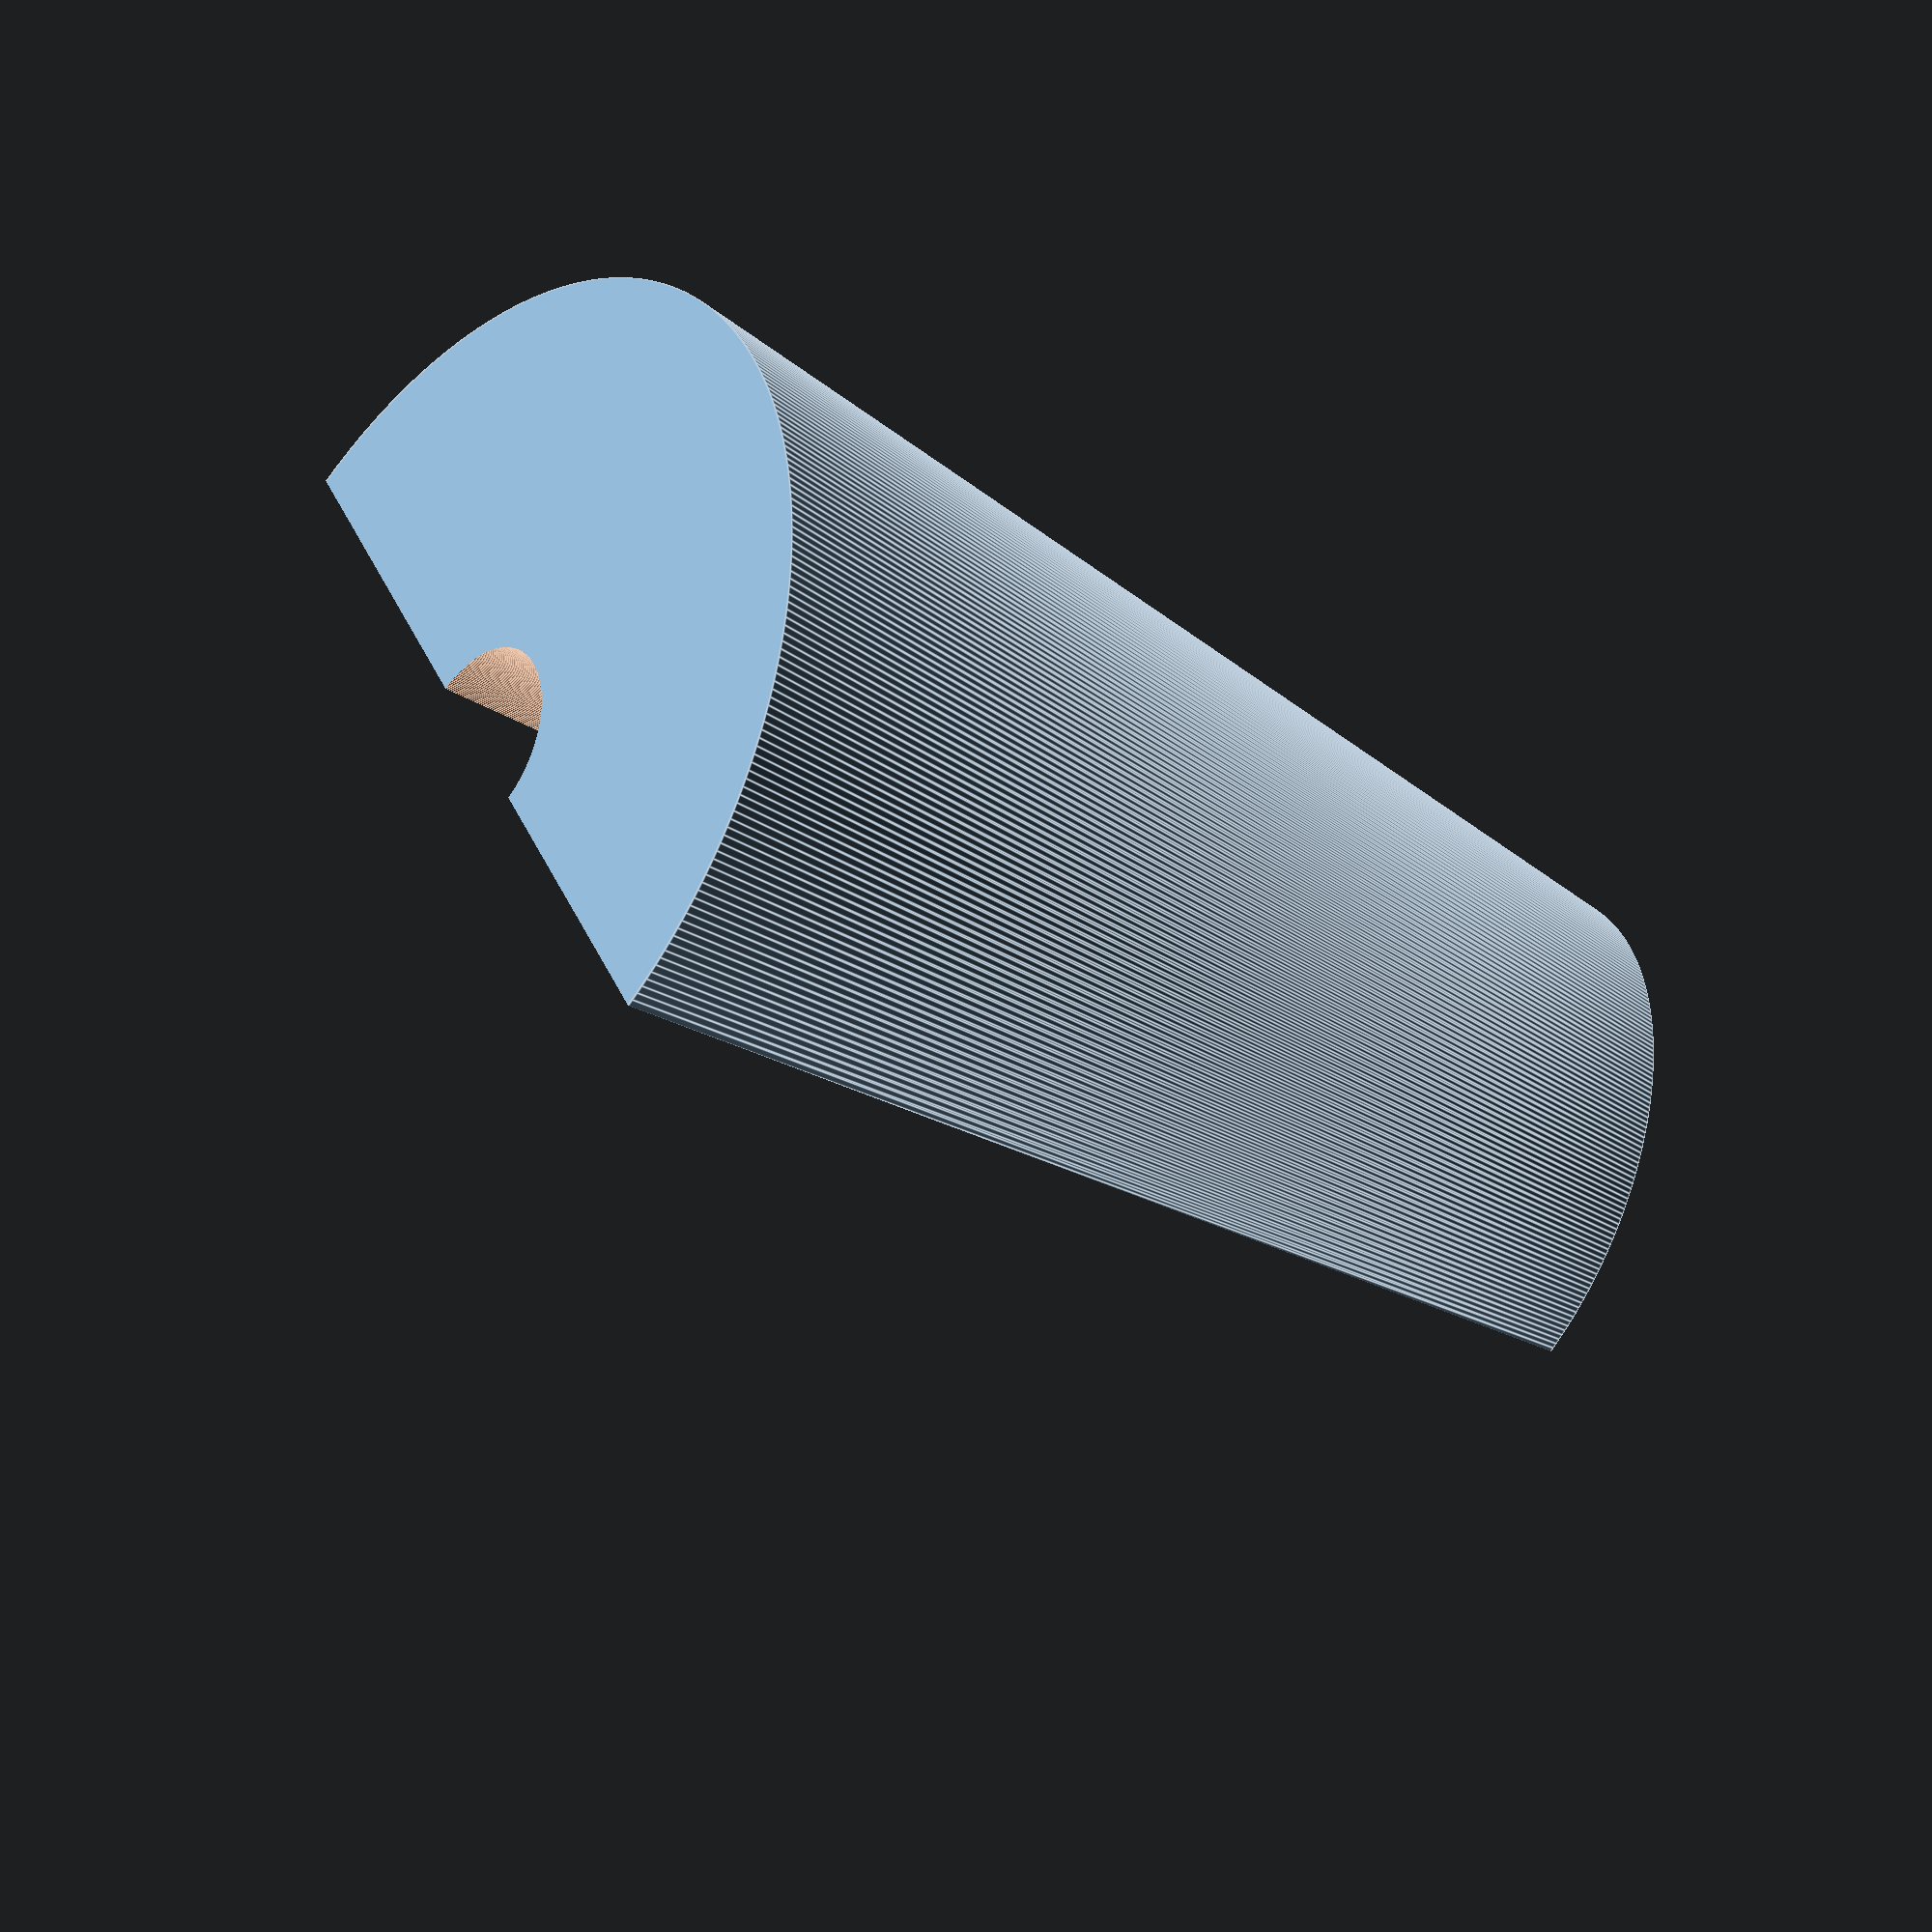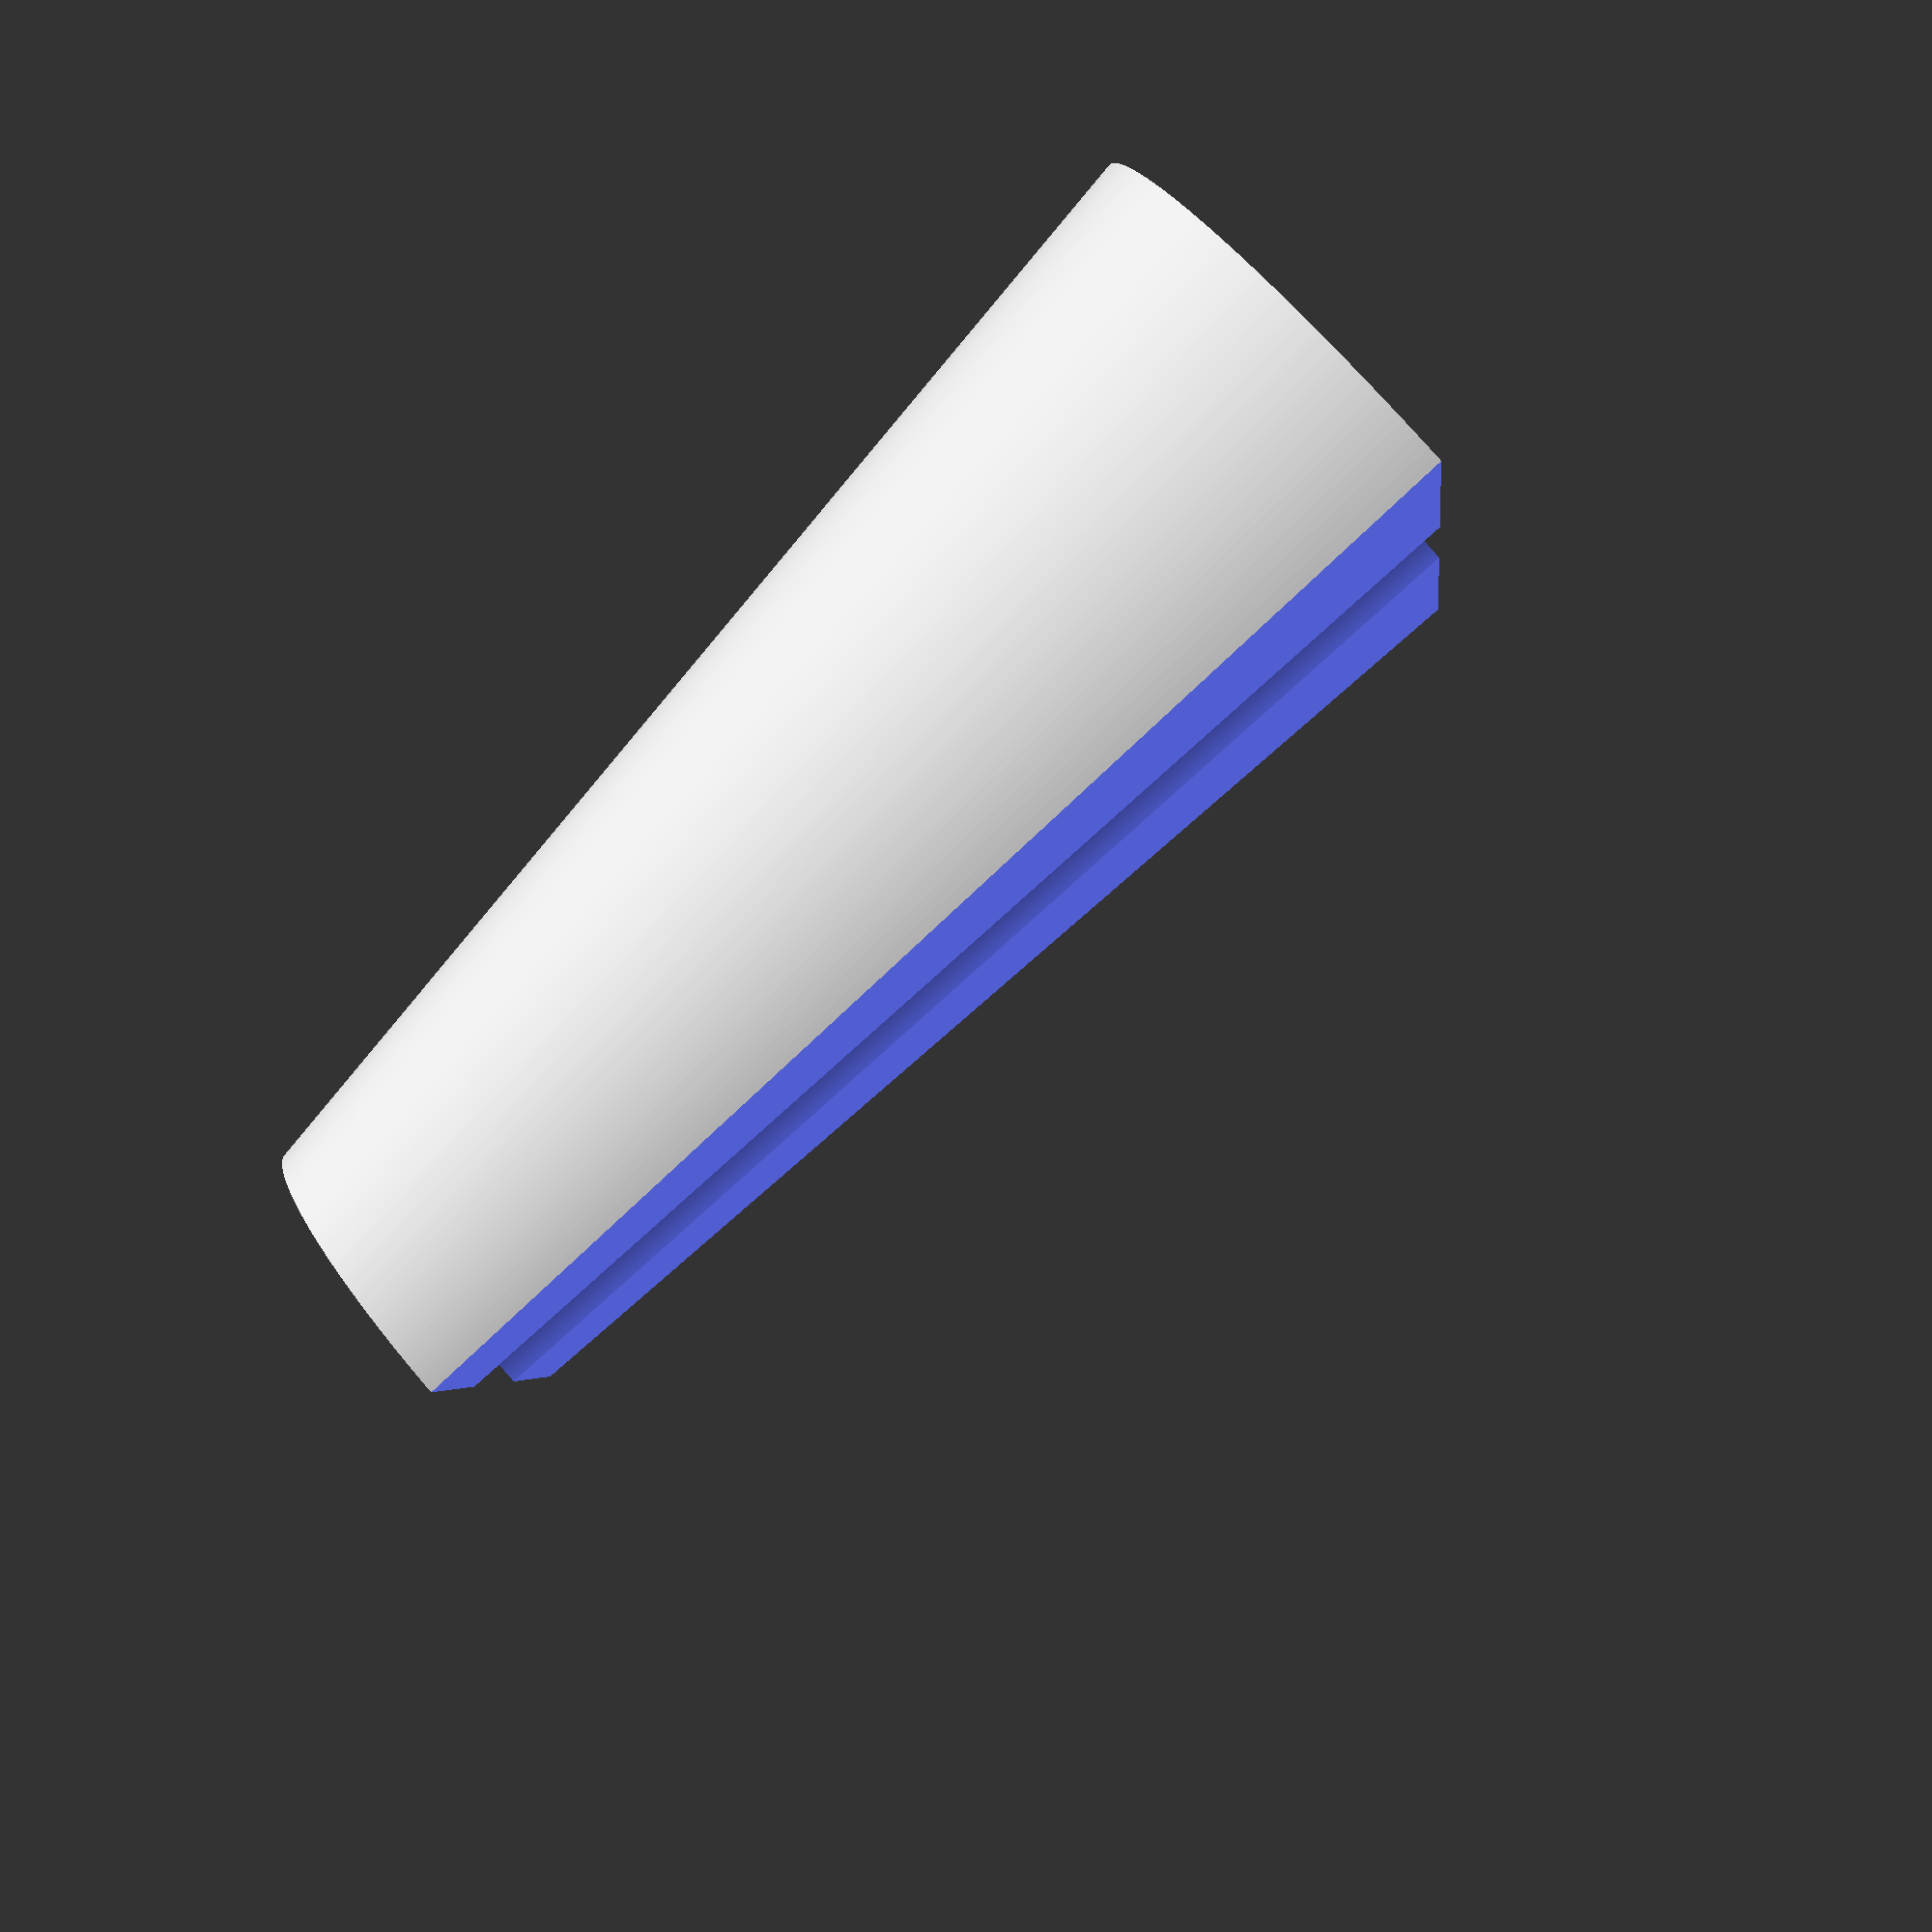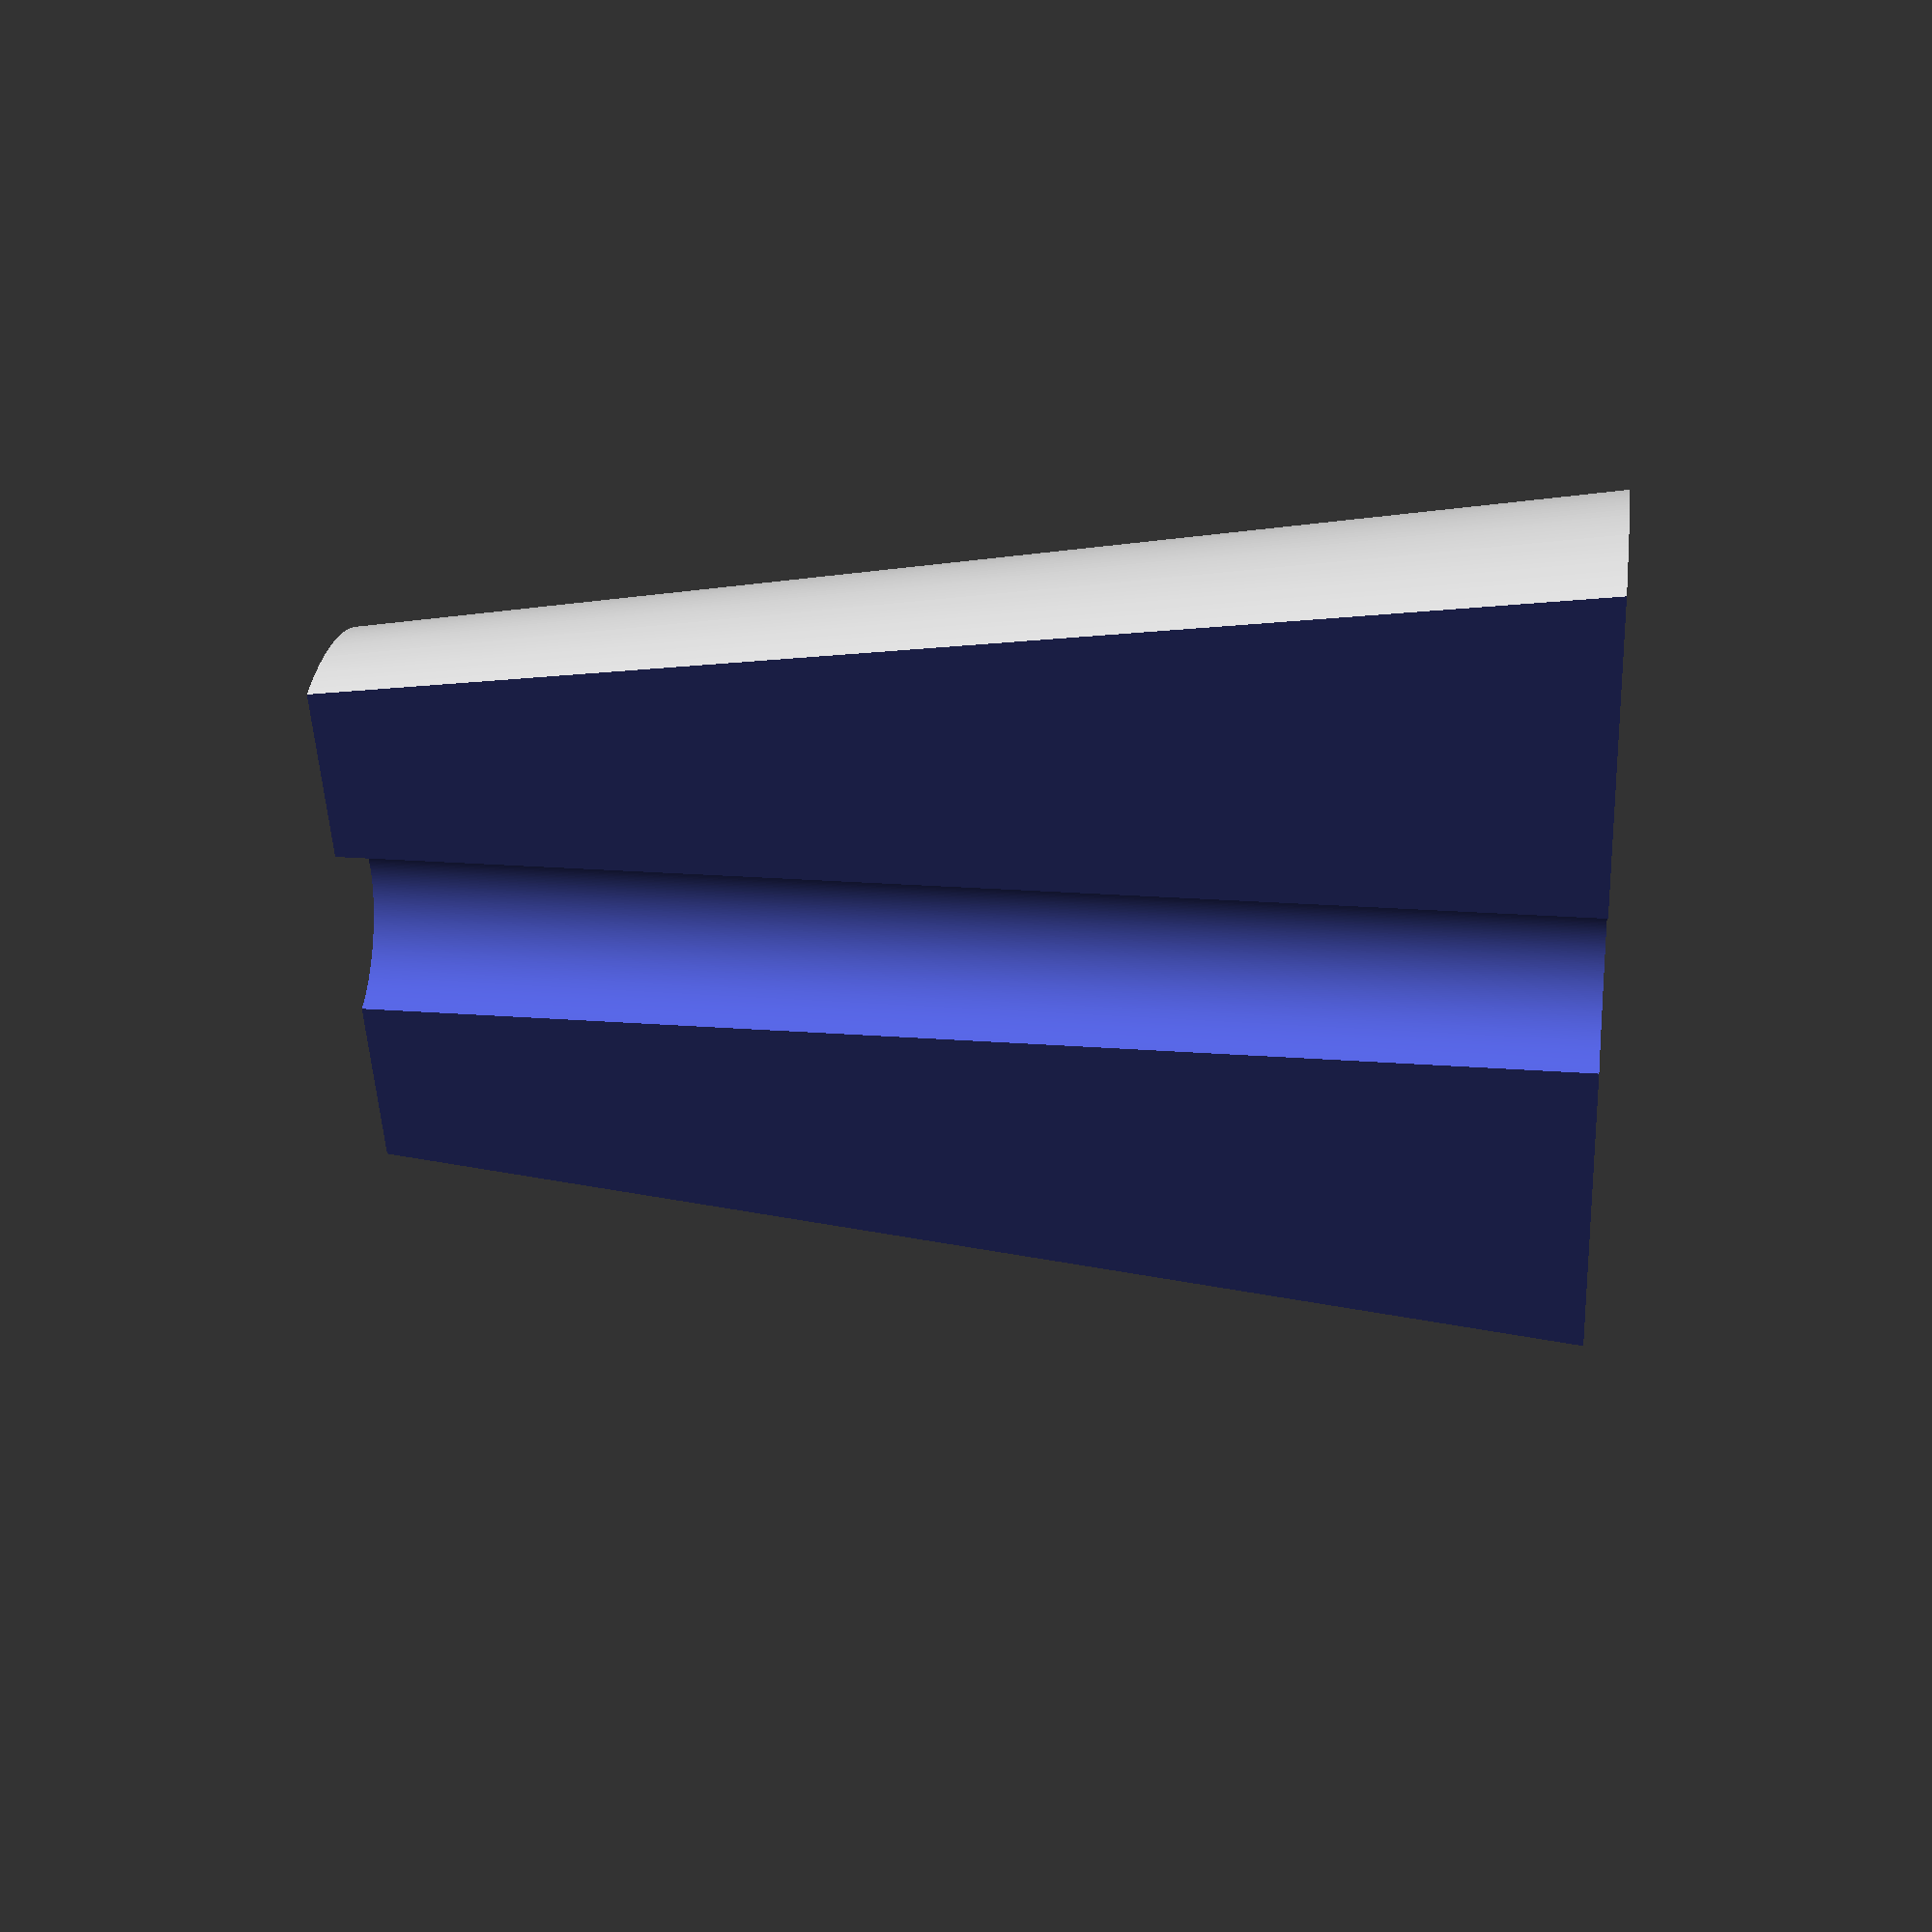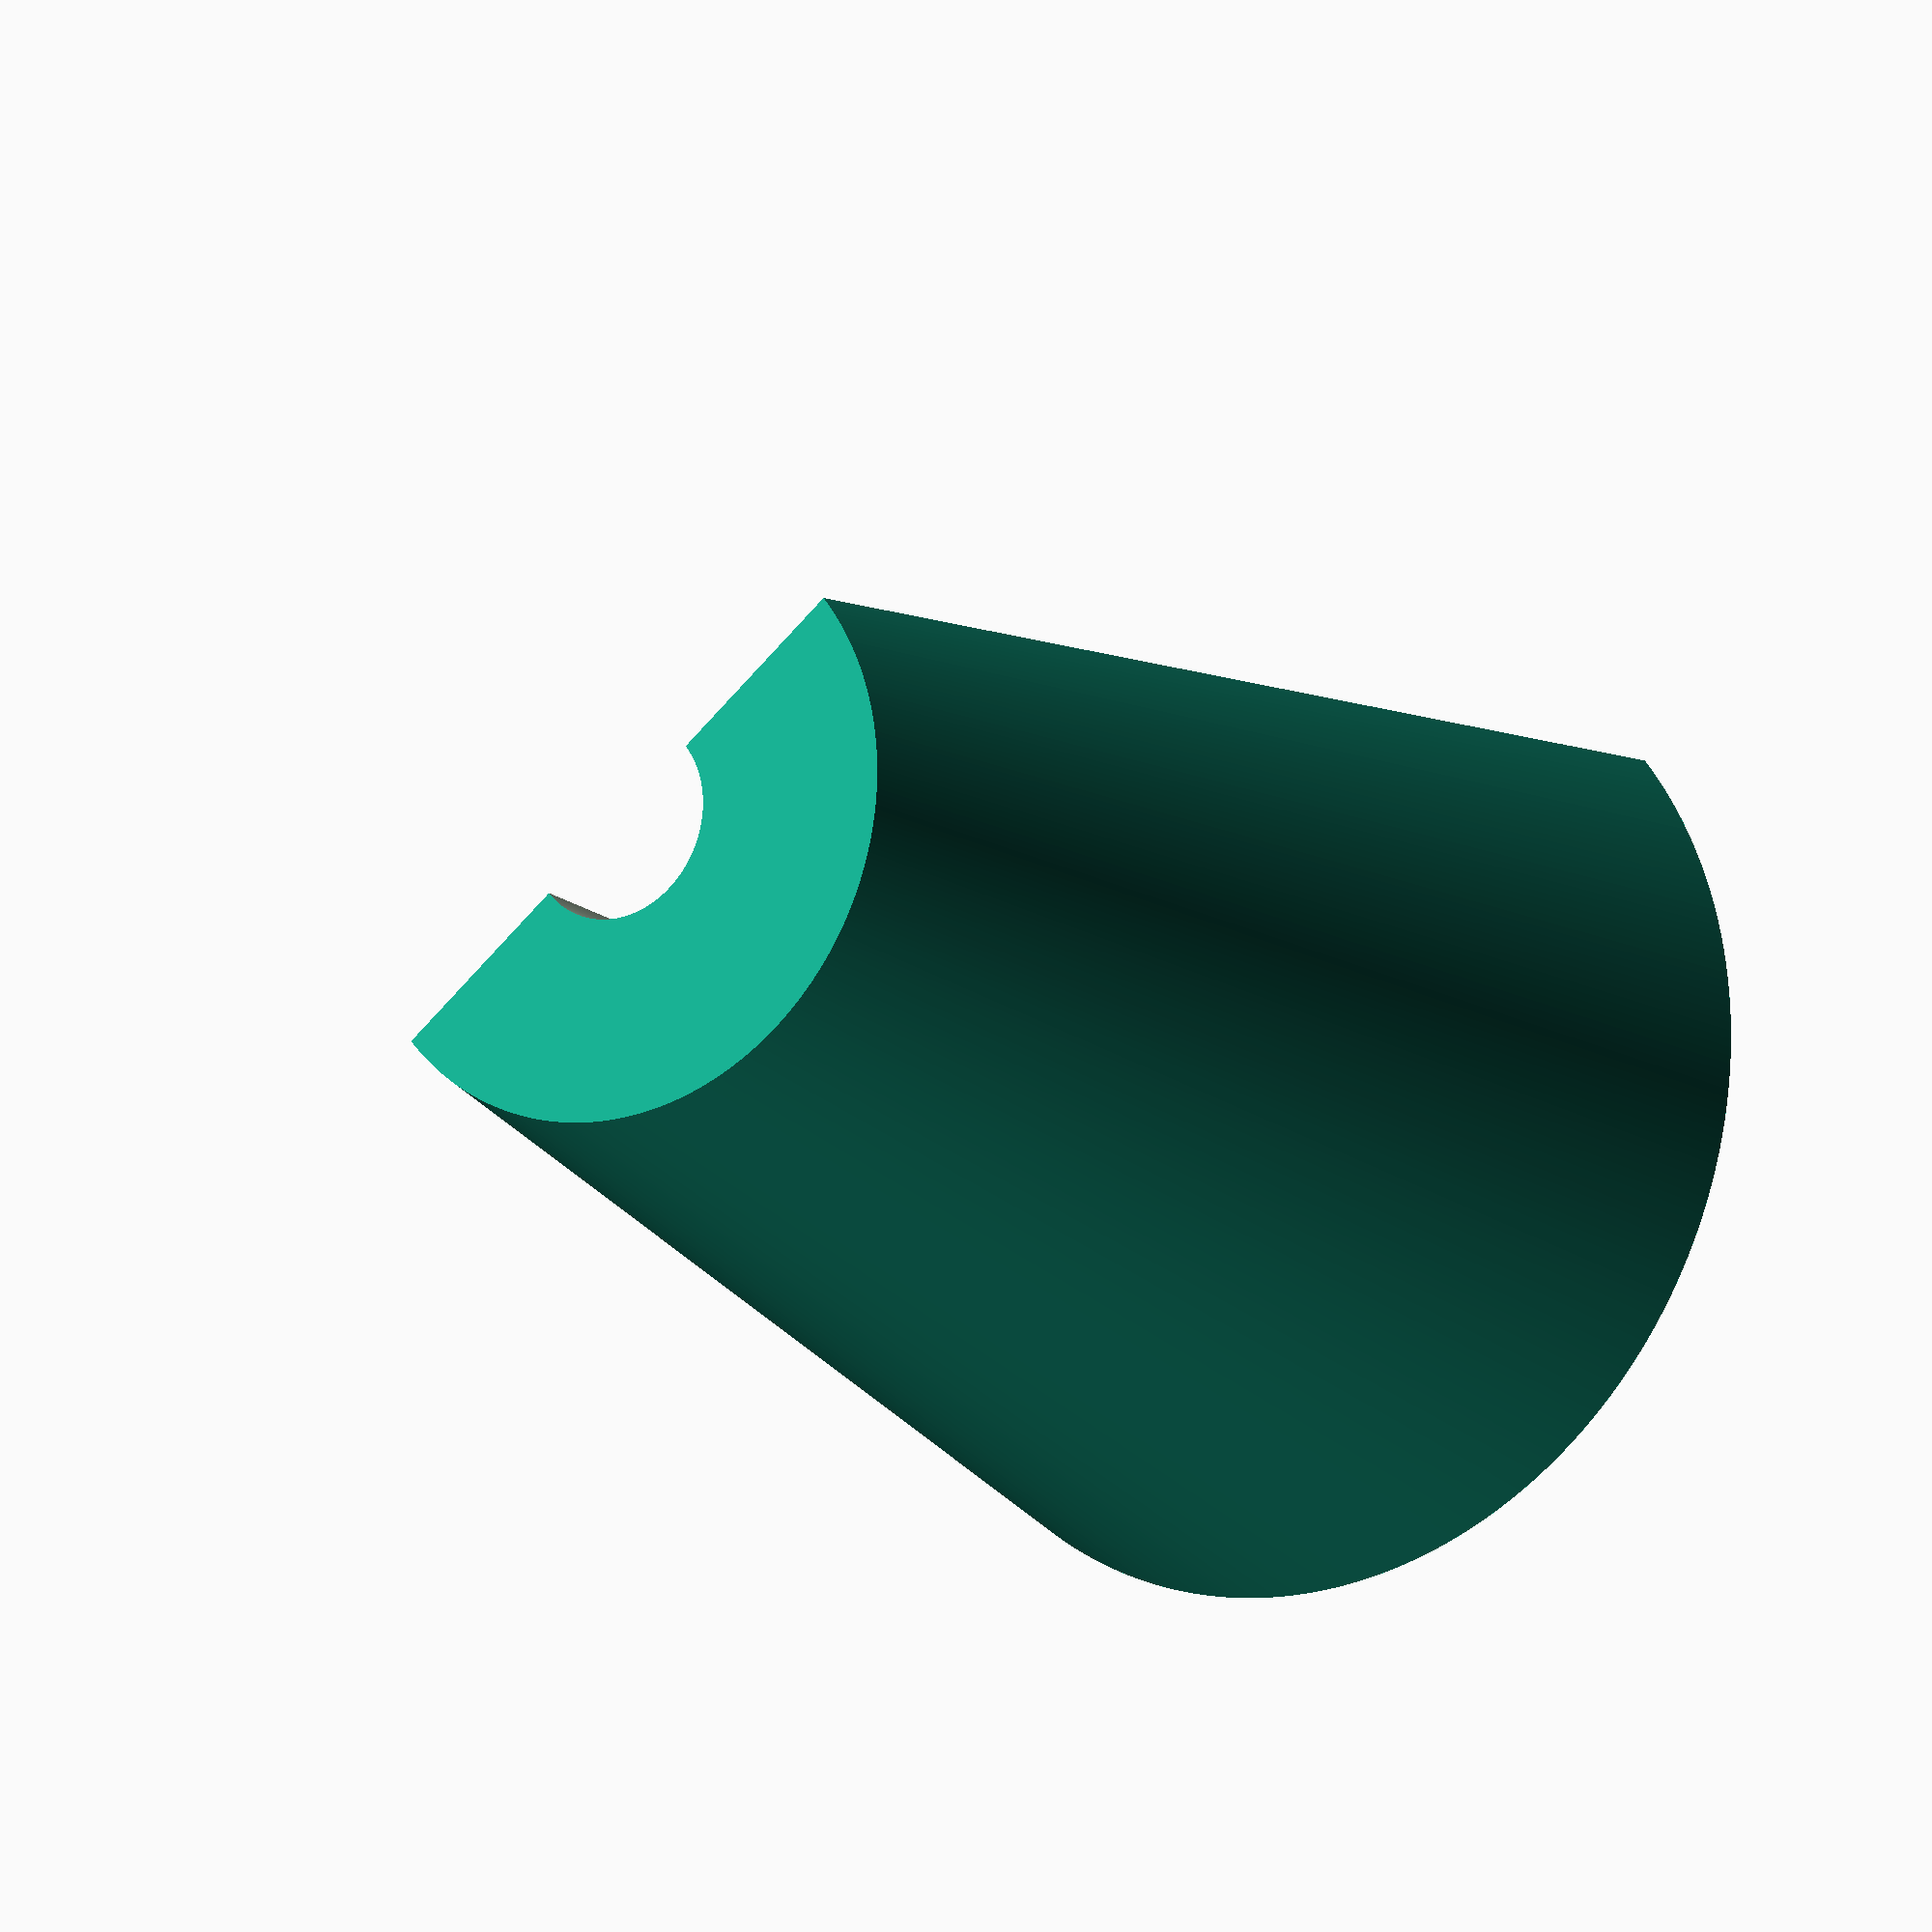
<openscad>
// drill adapter for small drill bits and Cartesian (Kopf) stereotaxic drill
// printed with Asiga PICO2 39 µm 385 nm (UV)

drill_diam = 1.5875; // 1/16 inch, common sizes are 1/8, 3/32 and 1/16

difference () {
    cylinder (h=9.7,d1=7.64,d2=4.79,center=true,$fn=360);
    union () {
        cylinder (h=10,d=drill_diam,center=true,$fn=360);
        translate ([-0.01,-5,-5]) cube (10);
    }
}

</openscad>
<views>
elev=213.6 azim=208.6 roll=309.3 proj=o view=edges
elev=87.4 azim=171.9 roll=131.7 proj=p view=solid
elev=157.7 azim=200.0 roll=82.4 proj=p view=wireframe
elev=16.2 azim=232.3 roll=33.5 proj=o view=solid
</views>
